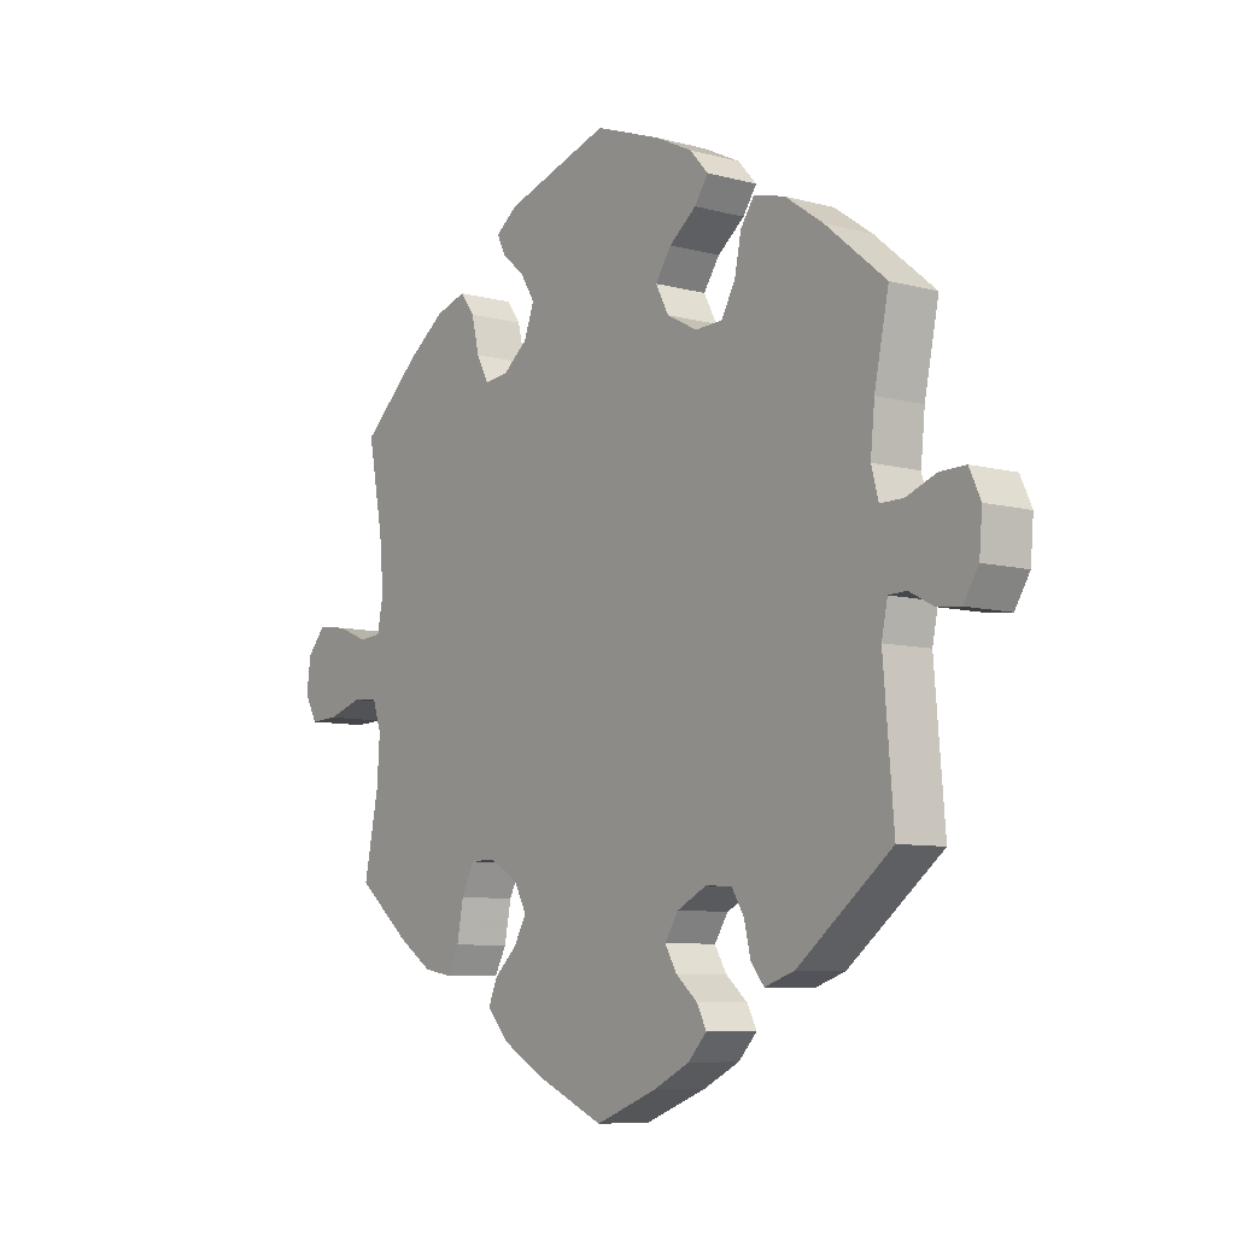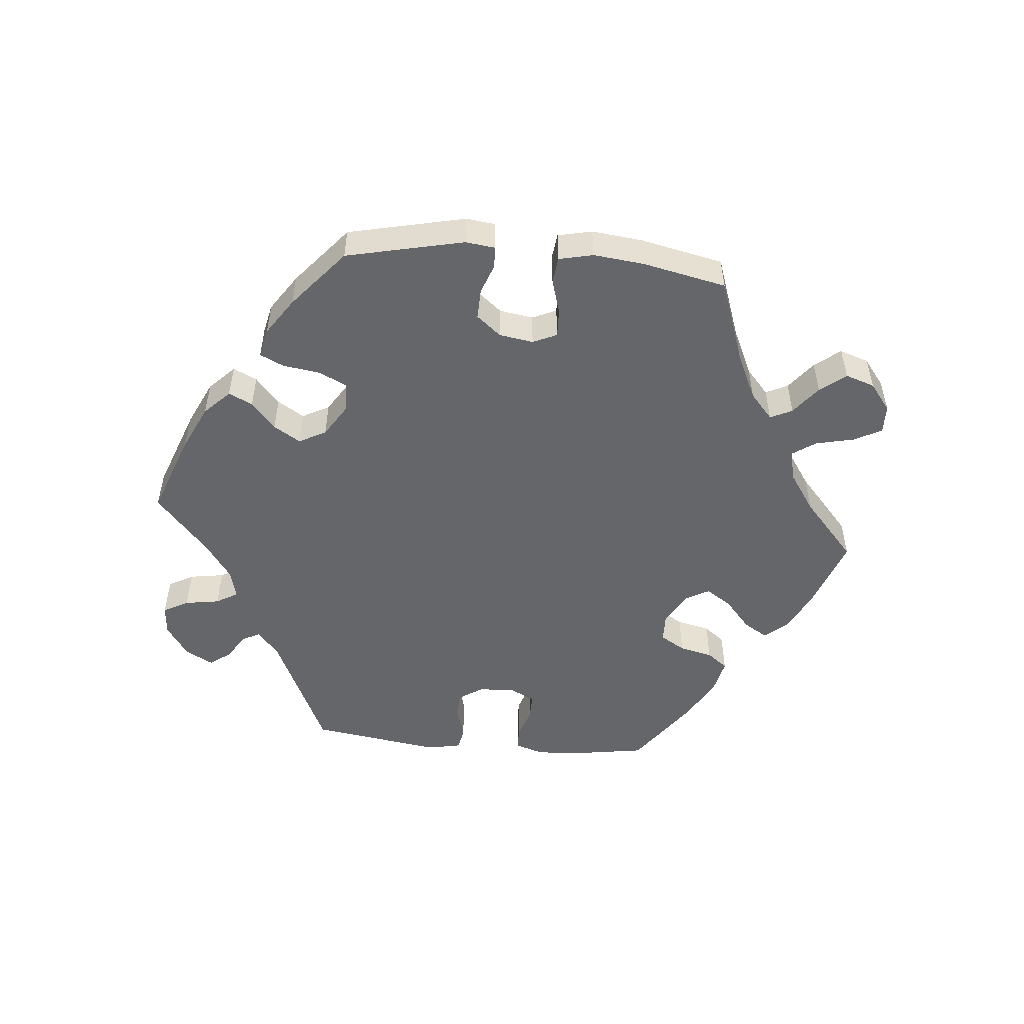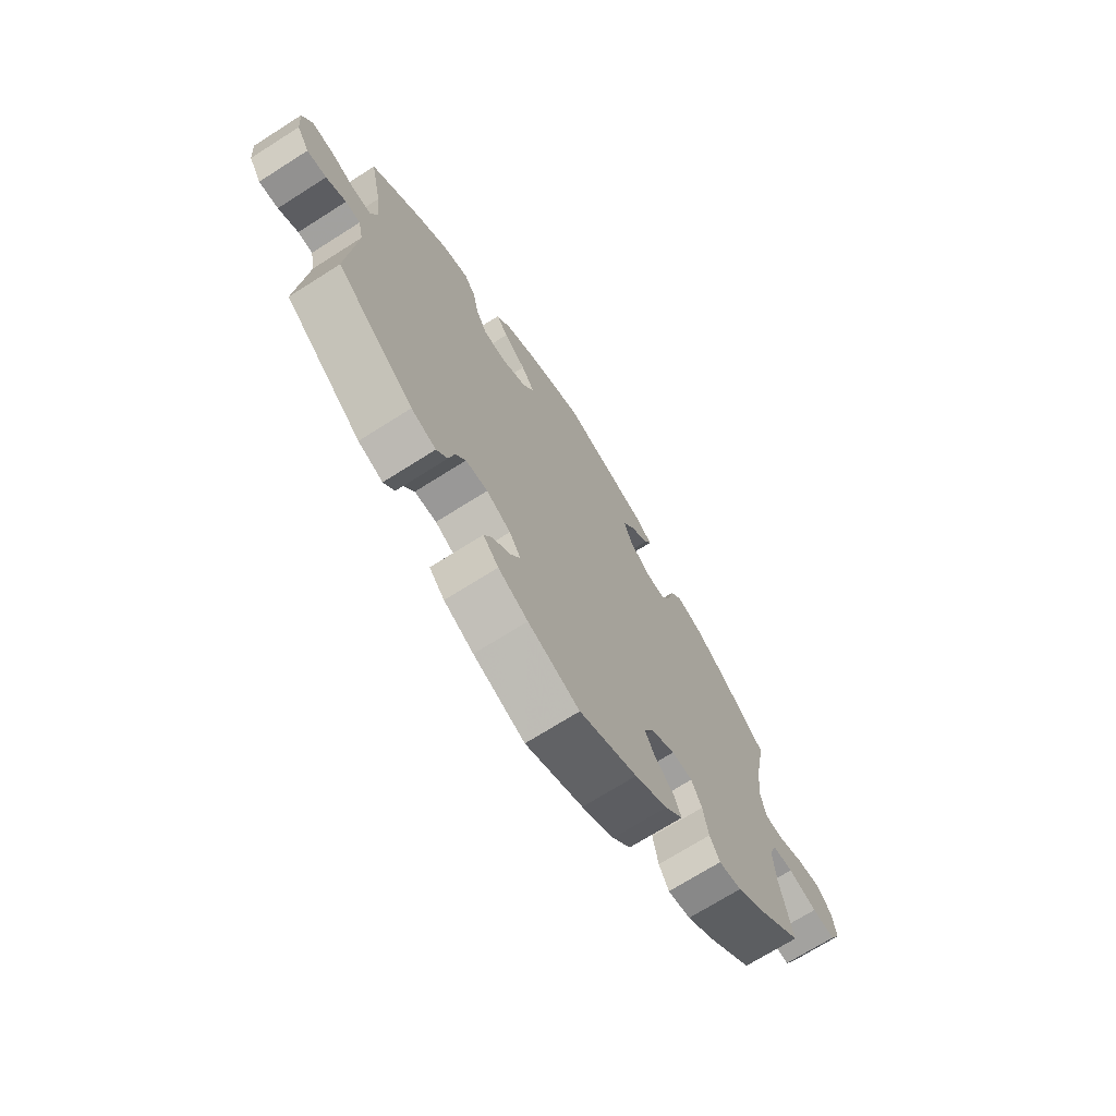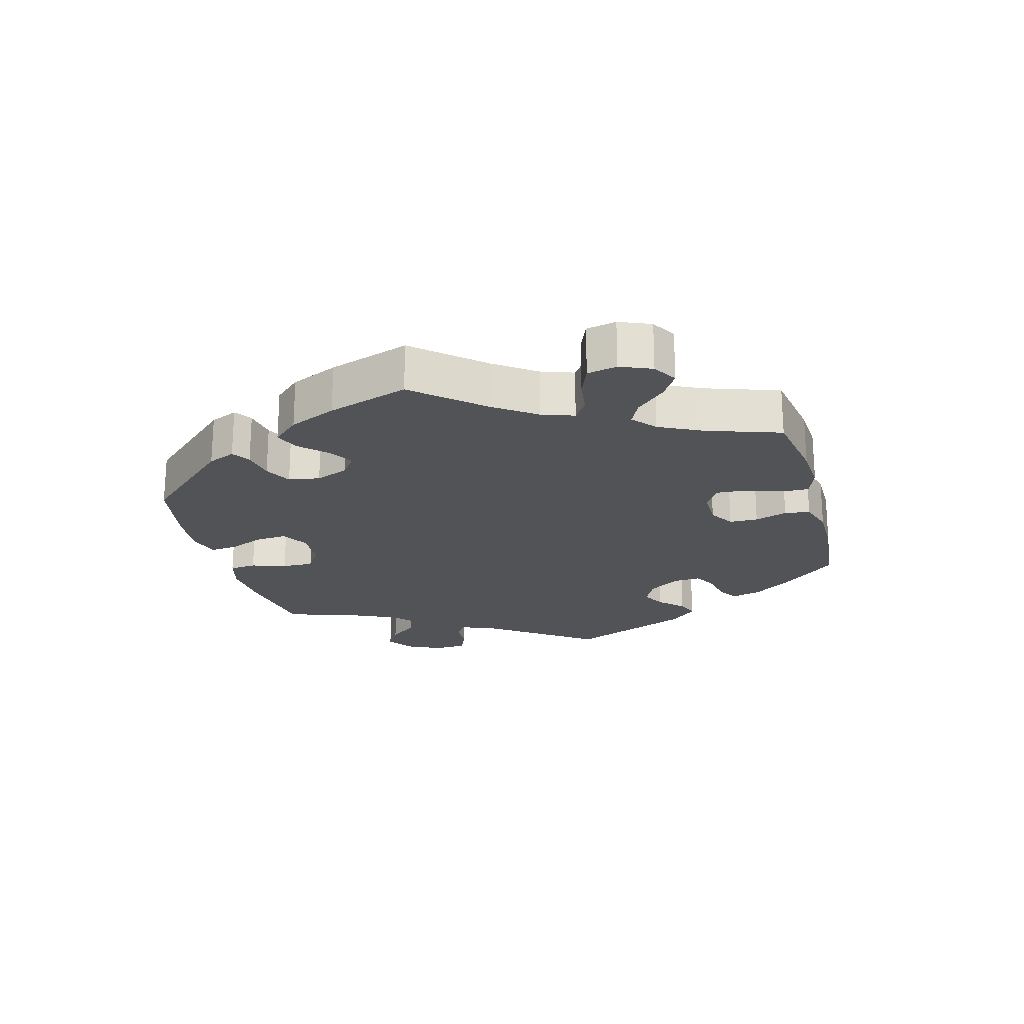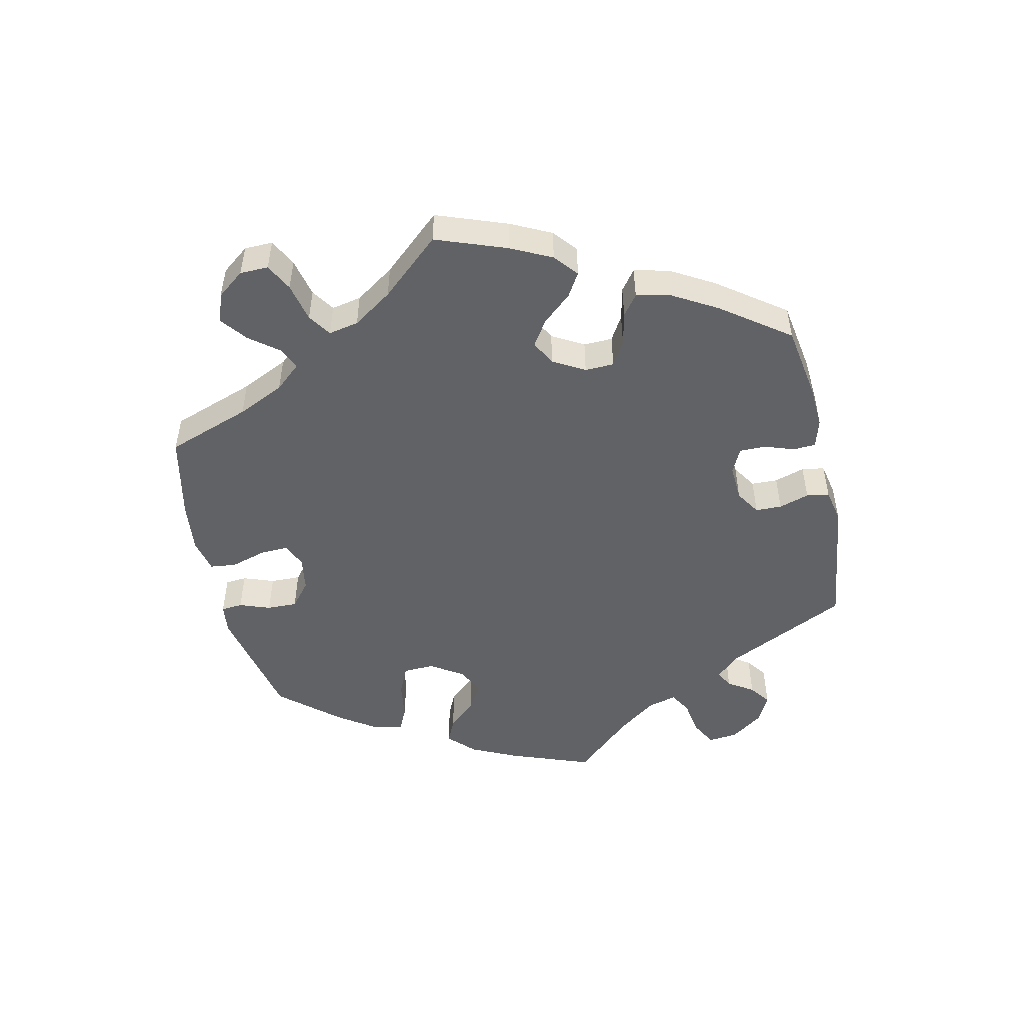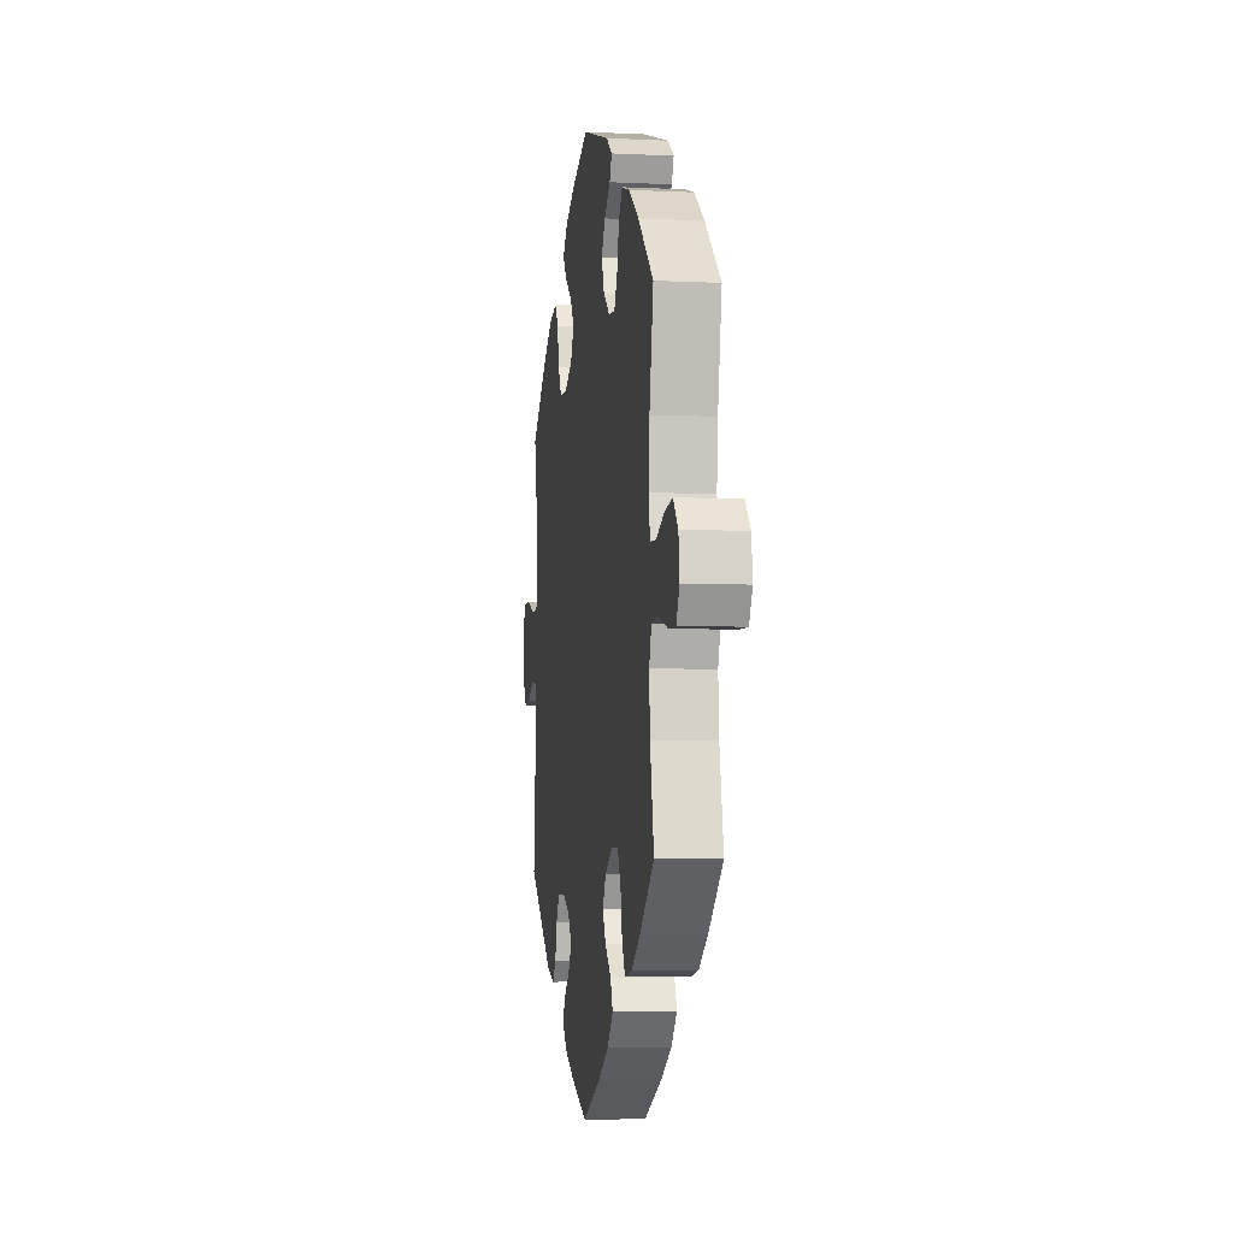
<metadata>
{"format":"obj","ext":"obj","renderer":"f3d","projection":"perspective","resolution":1024,"background":"white","views":[{"elev":-8.0,"azim":-126.7,"up":"+Z"},{"elev":-51.7,"azim":24.7,"up":"+Y"},{"elev":-70.7,"azim":-57.6,"up":"+Z"},{"elev":-22.2,"azim":75.1,"up":"+Y"},{"elev":-50.5,"azim":132.6,"up":"+Y"},{"elev":-5.8,"azim":81.6,"up":"+Z"}]}
</metadata>
<code>
v -0.104 0.07 -0.538
v -0.164 0.07 -0.508
v -0.195 0.07 -0.475
v -0.179 0.07 -0.444
v -0.143 0.07 -0.413
v -0.123 0.07 -0.379
v -0.146 0.07 -0.344
v -0.195 0.07 -0.319
v -0.239 0.07 -0.321
v -0.26 0.07 -0.355
v -0.271 0.07 -0.402
v -0.293 0.07 -0.429
v -0.343 0.07 -0.412
v -0.5 0.07 -0.289
v -0.483 0.07 -0.085
v -0.493 0.07 -0.037
v -0.523 0.07 -0.036
v -0.563 0.07 -0.057
v -0.602 0.07 -0.061
v -0.627 0.07 -0.021
v -0.632 0.07 0.038
v -0.613 0.07 0.079
v -0.57 0.07 0.078
v -0.52 0.07 0.059
v -0.482 0.07 0.059
v -0.47 0.07 0.103
v -0.477 0.07 0.172
v -0.501 0.07 0.288
v -0.4 0.07 0.372
v -0.337 0.07 0.416
v -0.285 0.07 0.43
v -0.262 0.07 0.397
v -0.251 0.07 0.343
v -0.228 0.07 0.301
v -0.182 0.07 0.299
v -0.131 0.07 0.326
v -0.109 0.07 0.367
v -0.136 0.07 0.406
v -0.181 0.07 0.441
v -0.204 0.07 0.474
v -0.173 0.07 0.508
v -0.112 0.07 0.538
v -0.001 0.07 0.578
v 0.175 0.07 0.523
v 0.211 0.07 0.496
v 0.197 0.07 0.467
v 0.159 0.07 0.435
v 0.135 0.07 0.396
v 0.152 0.07 0.351
v 0.193 0.07 0.318
v 0.233 0.07 0.314
v 0.253 0.07 0.352
v 0.266 0.07 0.406
v 0.29 0.07 0.438
v 0.341 0.07 0.422
v 0.404 0.07 0.376
v 0.501 0.07 0.289
v 0.476 0.07 0.157
v 0.469 0.07 0.079
v 0.479 0.07 0.028
v 0.516 0.07 0.025
v 0.568 0.07 0.046
v 0.617 0.07 0.053
v 0.648 0.07 0.018
v 0.655 0.07 -0.034
v 0.634 0.07 -0.072
v 0.587 0.07 -0.07
v 0.529 0.07 -0.052
v 0.487 0.07 -0.055
v 0.472 0.07 -0.099
v 0.477 0.07 -0.171
v 0.501 0.07 -0.289
v 0.412 0.07 -0.363
v 0.355 0.07 -0.401
v 0.309 0.07 -0.409
v 0.289 0.07 -0.372
v 0.278 0.07 -0.315
v 0.257 0.07 -0.273
v 0.215 0.07 -0.272
v 0.167 0.07 -0.3
v 0.146 0.07 -0.339
v 0.167 0.07 -0.377
v 0.205 0.07 -0.412
v 0.22 0.07 -0.448
v 0.183 0.07 -0.488
v 0.117 0.07 -0.526
v 0 0.07 -0.578
v -0.104 0 -0.538
v -0.164 0 -0.508
v -0.195 0 -0.475
v -0.179 0 -0.444
v -0.143 0 -0.413
v -0.123 0 -0.379
v -0.146 0 -0.344
v -0.195 0 -0.319
v -0.239 0 -0.321
v -0.26 0 -0.355
v -0.271 0 -0.402
v -0.293 0 -0.429
v -0.343 0 -0.412
v -0.5 0 -0.289
v -0.483 0 -0.085
v -0.493 0 -0.037
v -0.523 0 -0.036
v -0.563 0 -0.057
v -0.602 0 -0.061
v -0.627 0 -0.021
v -0.632 0 0.038
v -0.613 0 0.079
v -0.57 0 0.078
v -0.52 0 0.059
v -0.482 0 0.059
v -0.47 0 0.103
v -0.477 0 0.172
v -0.501 0 0.288
v -0.4 0 0.372
v -0.337 0 0.416
v -0.285 0 0.43
v -0.262 0 0.397
v -0.251 0 0.343
v -0.228 0 0.301
v -0.182 0 0.299
v -0.131 0 0.326
v -0.109 0 0.367
v -0.136 0 0.406
v -0.181 0 0.441
v -0.204 0 0.474
v -0.173 0 0.508
v -0.112 0 0.538
v -0.001 0 0.578
v 0.175 0 0.523
v 0.211 0 0.496
v 0.197 0 0.467
v 0.159 0 0.435
v 0.135 0 0.396
v 0.152 0 0.351
v 0.193 0 0.318
v 0.233 0 0.314
v 0.253 0 0.352
v 0.266 0 0.406
v 0.29 0 0.438
v 0.341 0 0.422
v 0.404 0 0.376
v 0.501 0 0.289
v 0.476 0 0.157
v 0.469 0 0.079
v 0.479 0 0.028
v 0.516 0 0.025
v 0.568 0 0.046
v 0.617 0 0.053
v 0.648 0 0.018
v 0.655 0 -0.034
v 0.634 0 -0.072
v 0.587 0 -0.07
v 0.529 0 -0.052
v 0.487 0 -0.055
v 0.472 0 -0.099
v 0.477 0 -0.171
v 0.501 0 -0.289
v 0.412 0 -0.363
v 0.355 0 -0.401
v 0.309 0 -0.409
v 0.289 0 -0.372
v 0.278 0 -0.315
v 0.257 0 -0.273
v 0.215 0 -0.272
v 0.167 0 -0.3
v 0.146 0 -0.339
v 0.167 0 -0.377
v 0.205 0 -0.412
v 0.22 0 -0.448
v 0.183 0 -0.488
v 0.117 0 -0.526
v 0 0 -0.578
f 82 83 84 85
f 81 82 85 86
f 74 75 76 77
f 74 77 78
f 71 72 73 74
f 70 71 74 78
f 69 70 78 79
f 65 66 67 68
f 65 68 69
f 64 65 69
f 61 62 63 64
f 61 64 69
f 60 61 69 79
f 55 56 57 58
f 55 58 59
f 52 53 54 55
f 51 52 55 59
f 50 51 59 60
f 44 45 46 47
f 44 47 48
f 43 44 48
f 42 43 48 49
f 38 39 40 41
f 37 38 41 42
f 30 31 32 33
f 30 33 34
f 27 28 29 30
f 26 27 30 34
f 25 26 34 35
f 21 22 23 24
f 21 24 25
f 20 21 25
f 17 18 19 20
f 16 17 20 25
f 15 16 25 35
f 10 11 12 13
f 9 10 13 14
f 8 9 14 15
f 2 3 4 5
f 2 5 6
f 1 2 6
f 81 86 87 1
f 50 60 79 80
f 37 42 49 50
f 36 37 50 80
f 7 8 15 35
f 6 7 35 36
f 36 80 81
f 1 6 36 81
f 172 171 170 169
f 173 172 169 168
f 164 163 162 161
f 165 164 161
f 161 160 159 158
f 165 161 158 157
f 166 165 157 156
f 155 154 153 152
f 156 155 152
f 156 152 151
f 151 150 149 148
f 156 151 148
f 166 156 148 147
f 145 144 143 142
f 146 145 142
f 142 141 140 139
f 146 142 139 138
f 147 146 138 137
f 134 133 132 131
f 135 134 131
f 135 131 130
f 136 135 130 129
f 128 127 126 125
f 129 128 125 124
f 120 119 118 117
f 121 120 117
f 117 116 115 114
f 121 117 114 113
f 122 121 113 112
f 111 110 109 108
f 112 111 108
f 112 108 107
f 107 106 105 104
f 112 107 104 103
f 122 112 103 102
f 100 99 98 97
f 101 100 97 96
f 102 101 96 95
f 92 91 90 89
f 93 92 89
f 93 89 88
f 88 174 173 168
f 167 166 147 137
f 137 136 129 124
f 167 137 124 123
f 122 102 95 94
f 123 122 94 93
f 168 167 123
f 168 123 93 88
f 1 88 89 2
f 2 89 90 3
f 3 90 91 4
f 4 91 92 5
f 5 92 93 6
f 6 93 94 7
f 7 94 95 8
f 8 95 96 9
f 9 96 97 10
f 10 97 98 11
f 11 98 99 12
f 12 99 100 13
f 13 100 101 14
f 14 101 102 15
f 15 102 103 16
f 16 103 104 17
f 17 104 105 18
f 18 105 106 19
f 19 106 107 20
f 20 107 108 21
f 21 108 109 22
f 22 109 110 23
f 23 110 111 24
f 24 111 112 25
f 25 112 113 26
f 26 113 114 27
f 27 114 115 28
f 28 115 116 29
f 29 116 117 30
f 30 117 118 31
f 31 118 119 32
f 32 119 120 33
f 33 120 121 34
f 34 121 122 35
f 35 122 123 36
f 36 123 124 37
f 37 124 125 38
f 38 125 126 39
f 39 126 127 40
f 40 127 128 41
f 41 128 129 42
f 42 129 130 43
f 43 130 131 44
f 44 131 132 45
f 45 132 133 46
f 46 133 134 47
f 47 134 135 48
f 48 135 136 49
f 49 136 137 50
f 50 137 138 51
f 51 138 139 52
f 52 139 140 53
f 53 140 141 54
f 54 141 142 55
f 55 142 143 56
f 56 143 144 57
f 57 144 145 58
f 58 145 146 59
f 59 146 147 60
f 60 147 148 61
f 61 148 149 62
f 62 149 150 63
f 63 150 151 64
f 64 151 152 65
f 65 152 153 66
f 66 153 154 67
f 67 154 155 68
f 68 155 156 69
f 69 156 157 70
f 70 157 158 71
f 71 158 159 72
f 72 159 160 73
f 73 160 161 74
f 74 161 162 75
f 75 162 163 76
f 76 163 164 77
f 77 164 165 78
f 78 165 166 79
f 79 166 167 80
f 80 167 168 81
f 81 168 169 82
f 82 169 170 83
f 83 170 171 84
f 84 171 172 85
f 85 172 173 86
f 86 173 174 87
f 87 174 88 1

</code>
